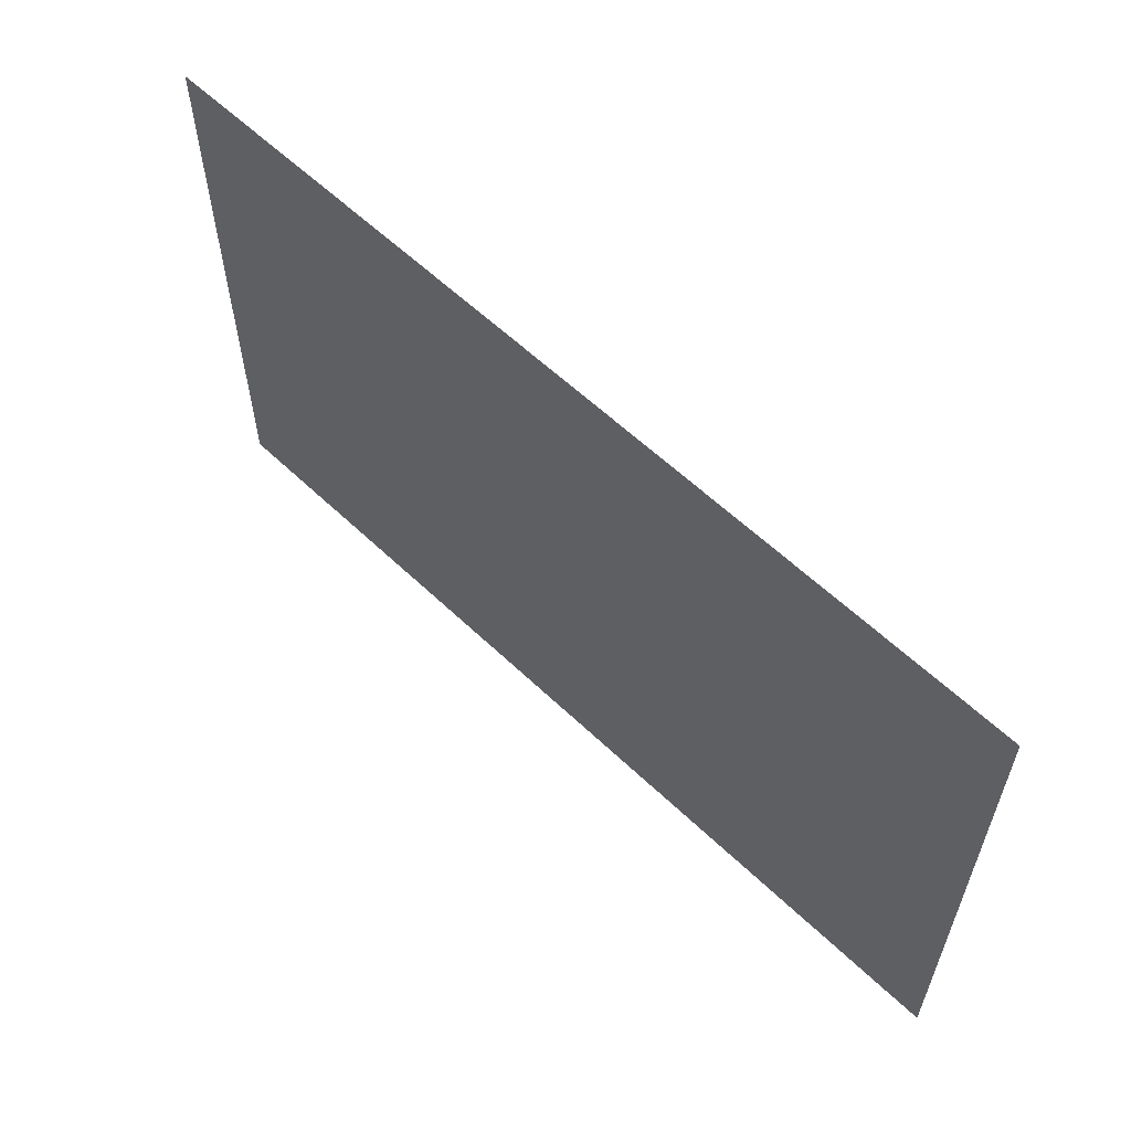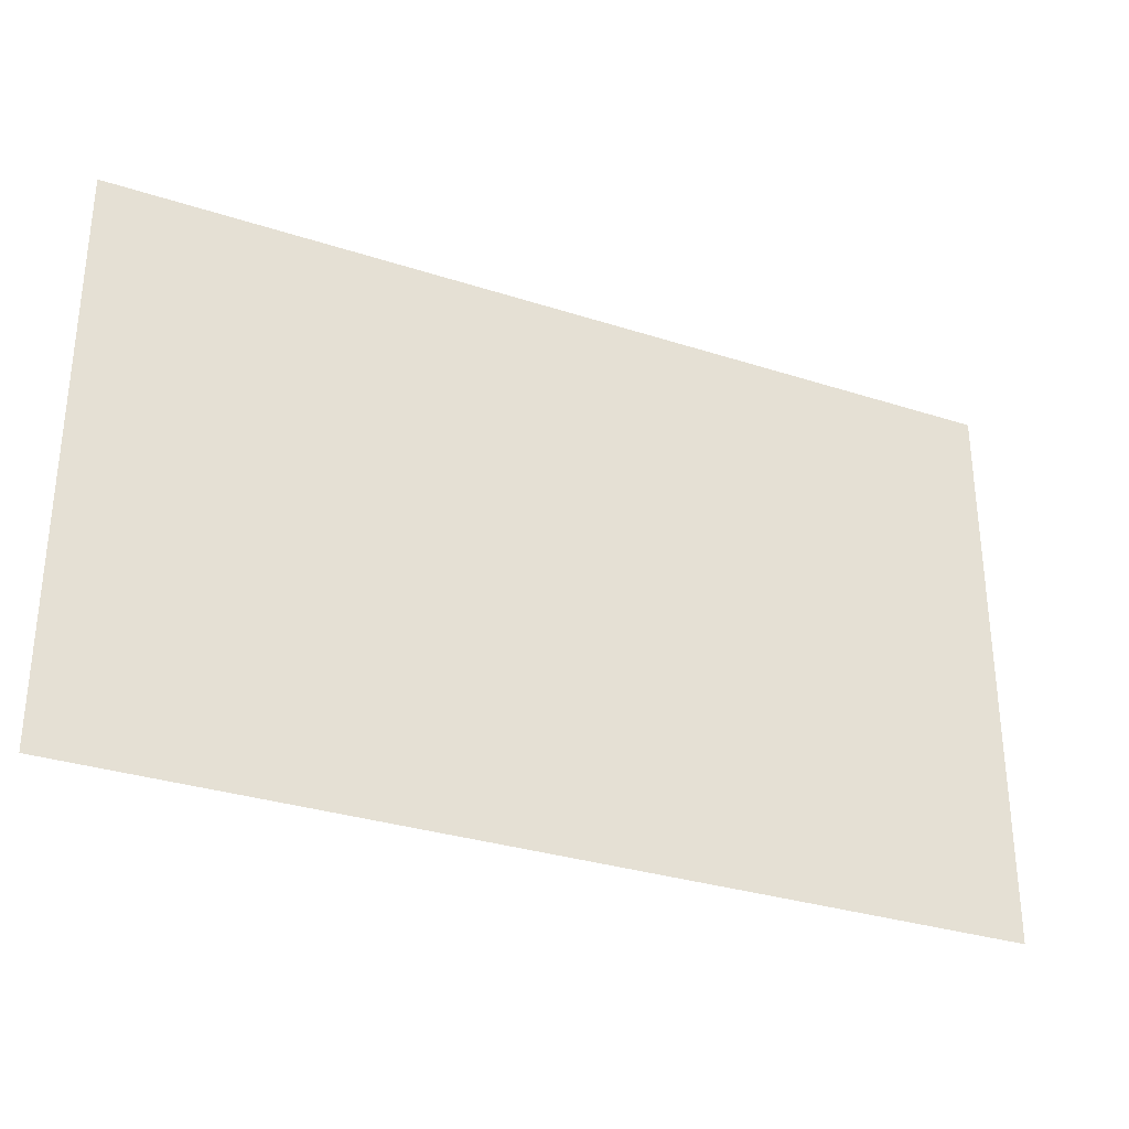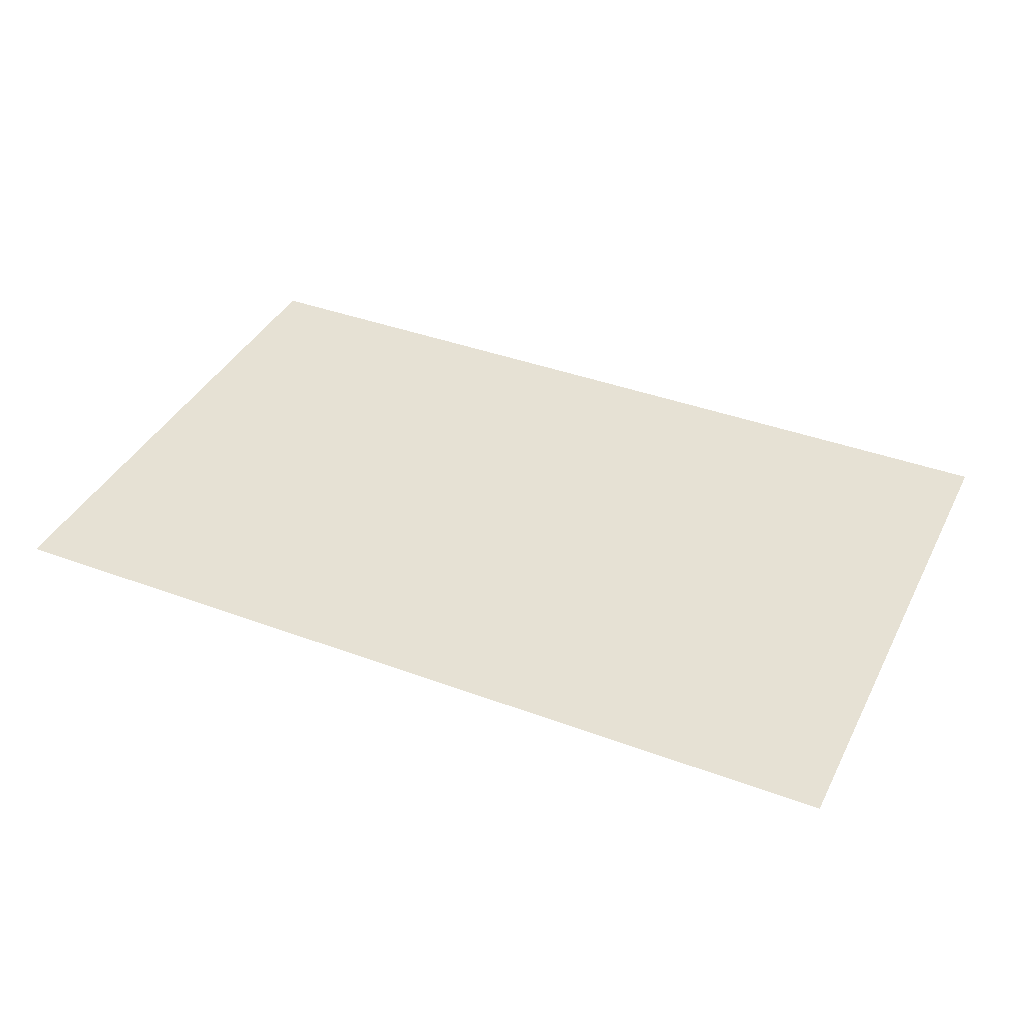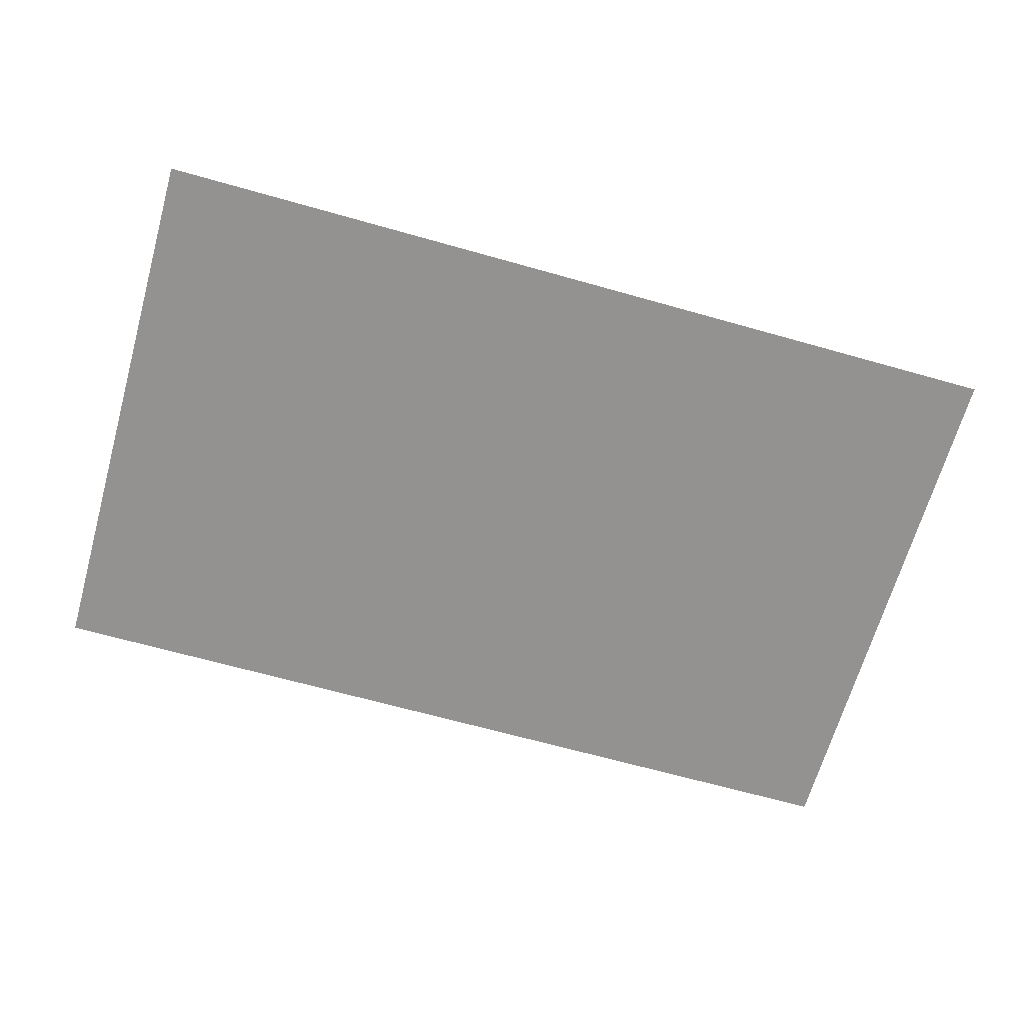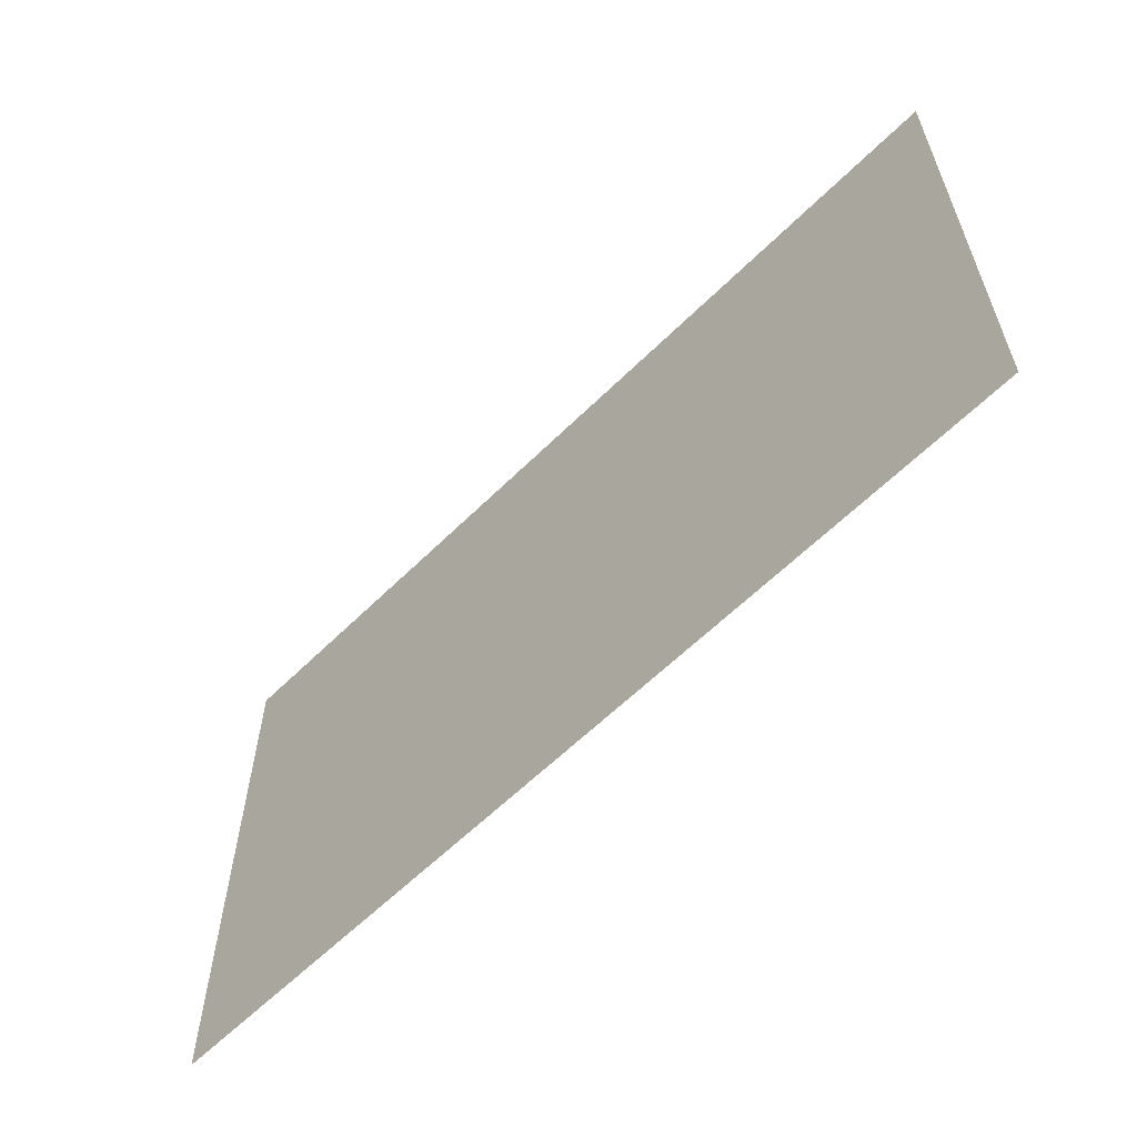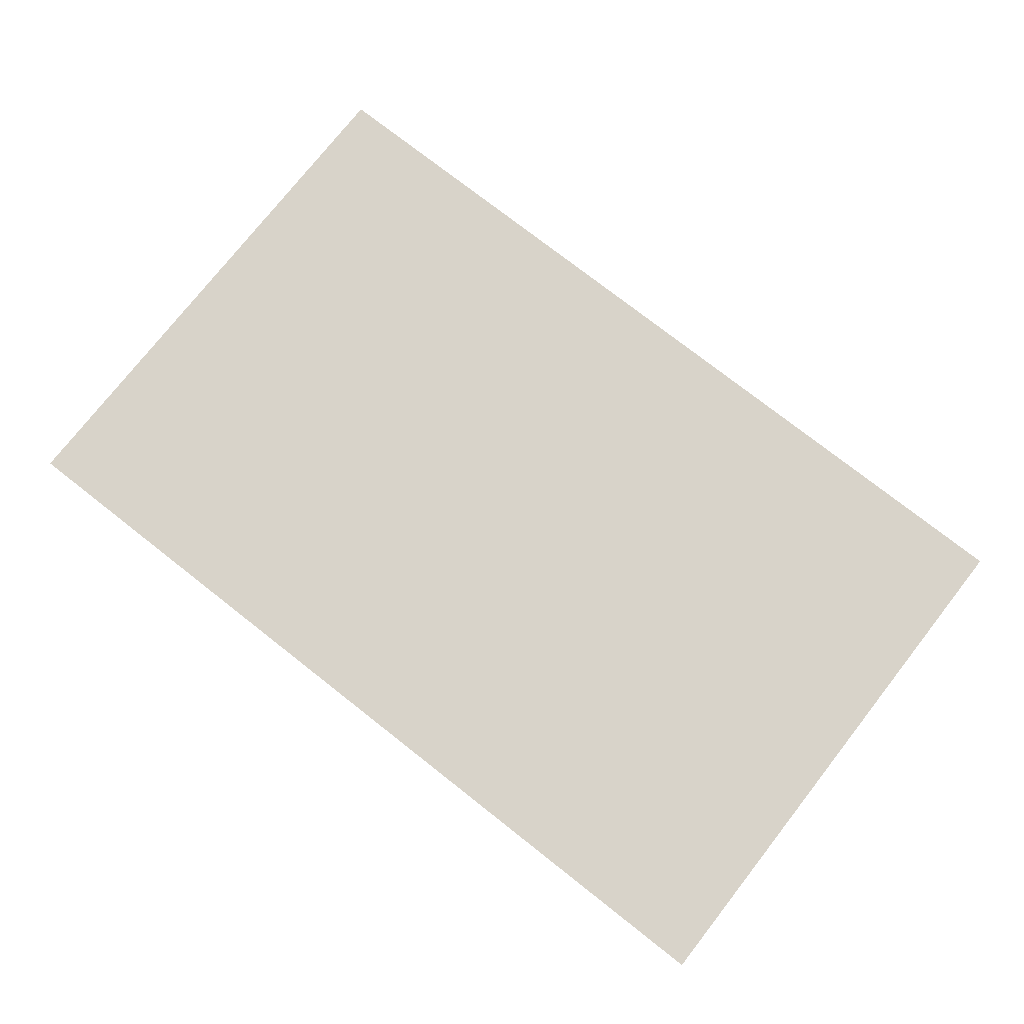
<metadata>
{"format":"obj","ext":"obj","renderer":"f3d","projection":"perspective","resolution":1024,"background":"white","views":[{"elev":59.3,"azim":-135.6,"up":"+Y"},{"elev":-31.4,"azim":-24.7,"up":"+Y"},{"elev":39.1,"azim":-155.1,"up":"+Z"},{"elev":-66.5,"azim":164.2,"up":"+Z"},{"elev":-60.2,"azim":-134.7,"up":"+Y"},{"elev":76.0,"azim":38.1,"up":"+Z"}]}
</metadata>
<code>
v -0.7133 0.6839 0.1583
v 0.7149 0.6839 0.1583
v 0.7149 -0.2343 0.1583
v -0.7133 -0.2343 0.1583
v -0.675 -0.196 0.2603
v 0.6767 -0.196 0.2603
v -0.675 -0.196 0.2475
v 0.6767 0.6456 0.2475
v -0.675 0.6456 0.2475
v 0.6767 -0.196 0.2475
f 6 7 5
f 3 1 2
f 2 1 3
f 1 3 4
f 4 3 1
f 5 7 6
f 7 8 9
f 9 8 7
f 8 7 10
f 10 7 8

</code>
